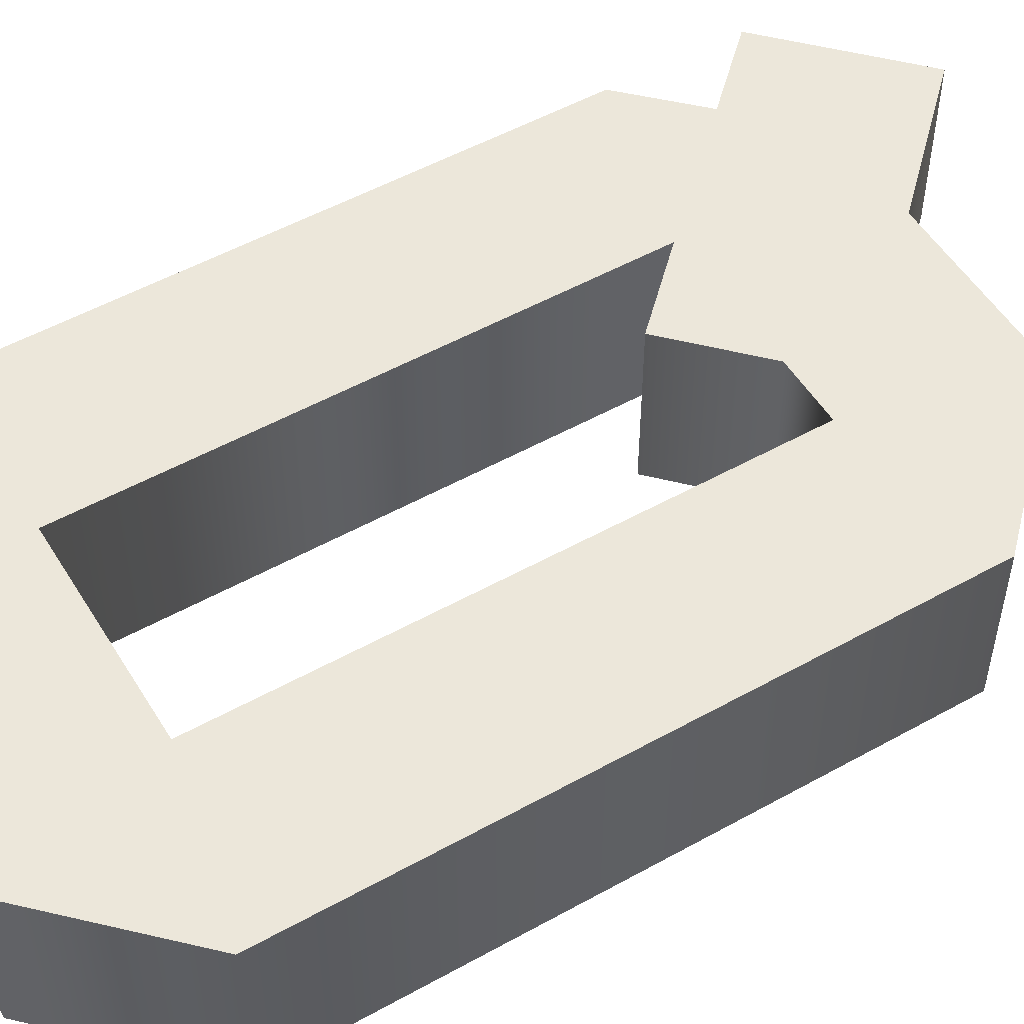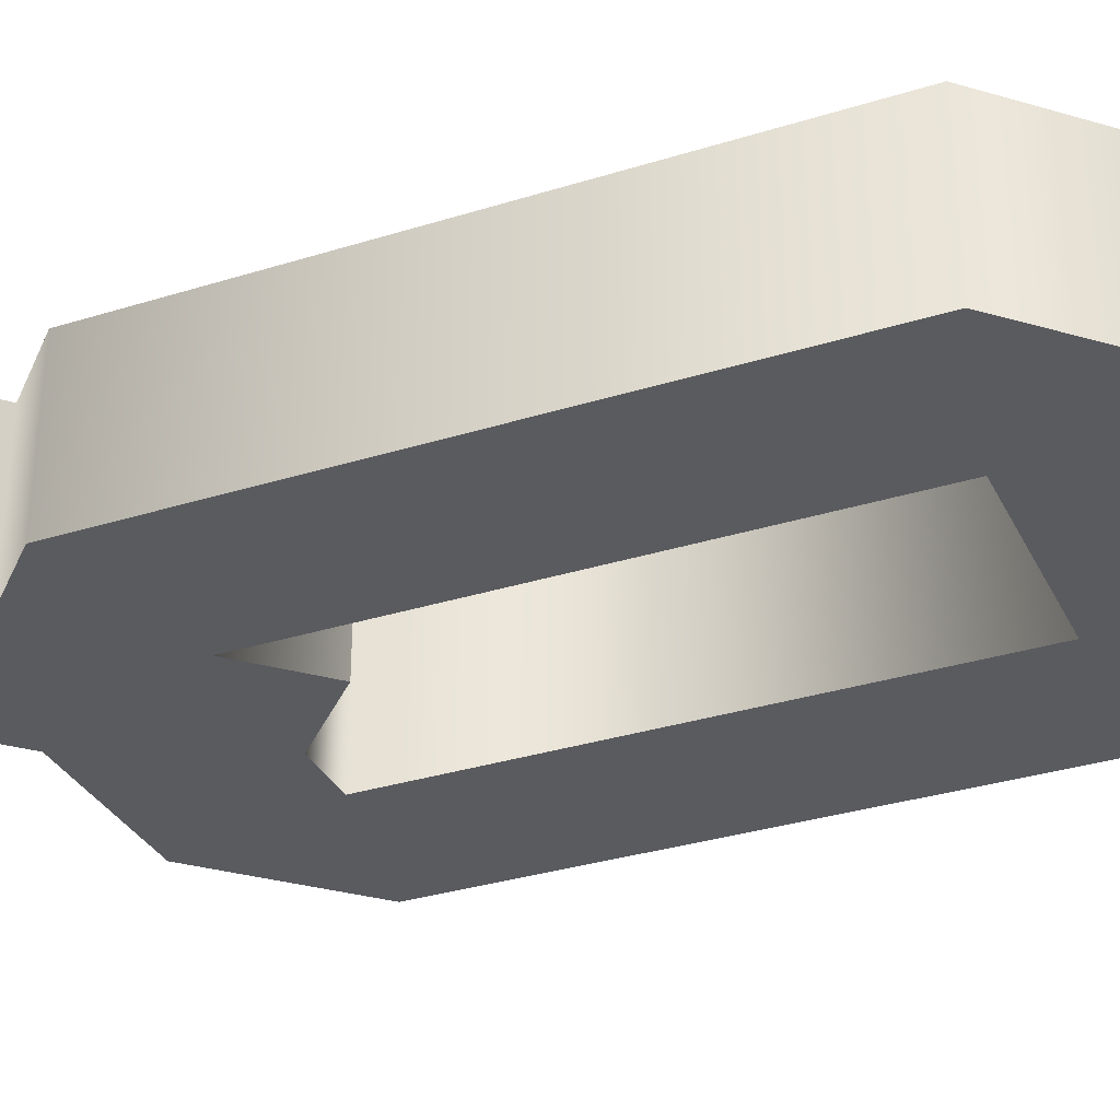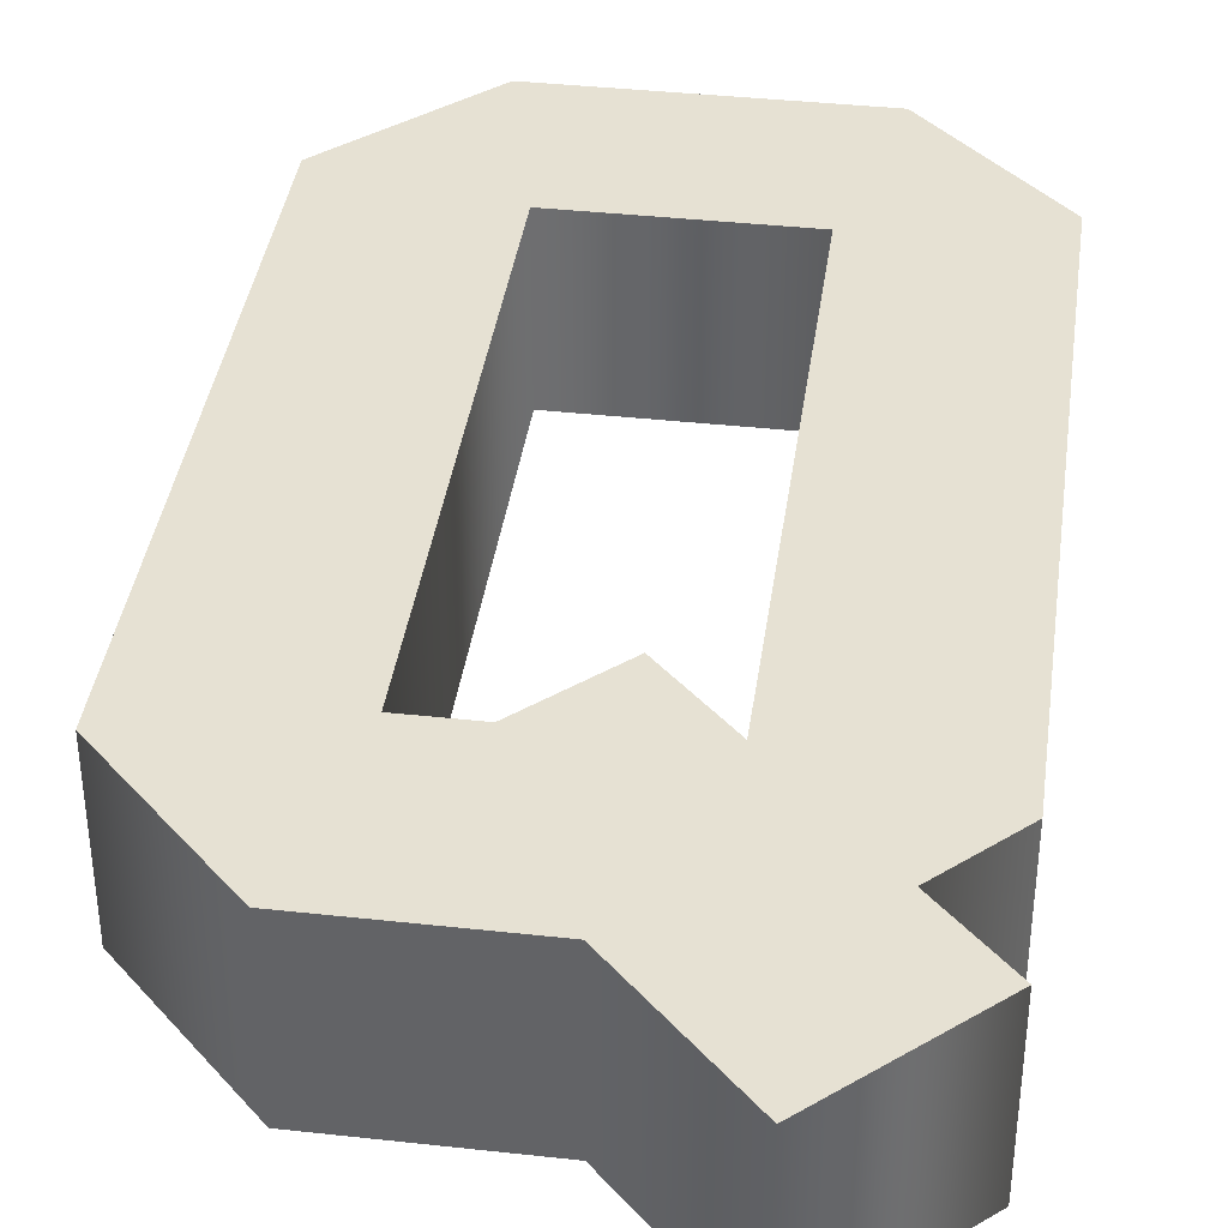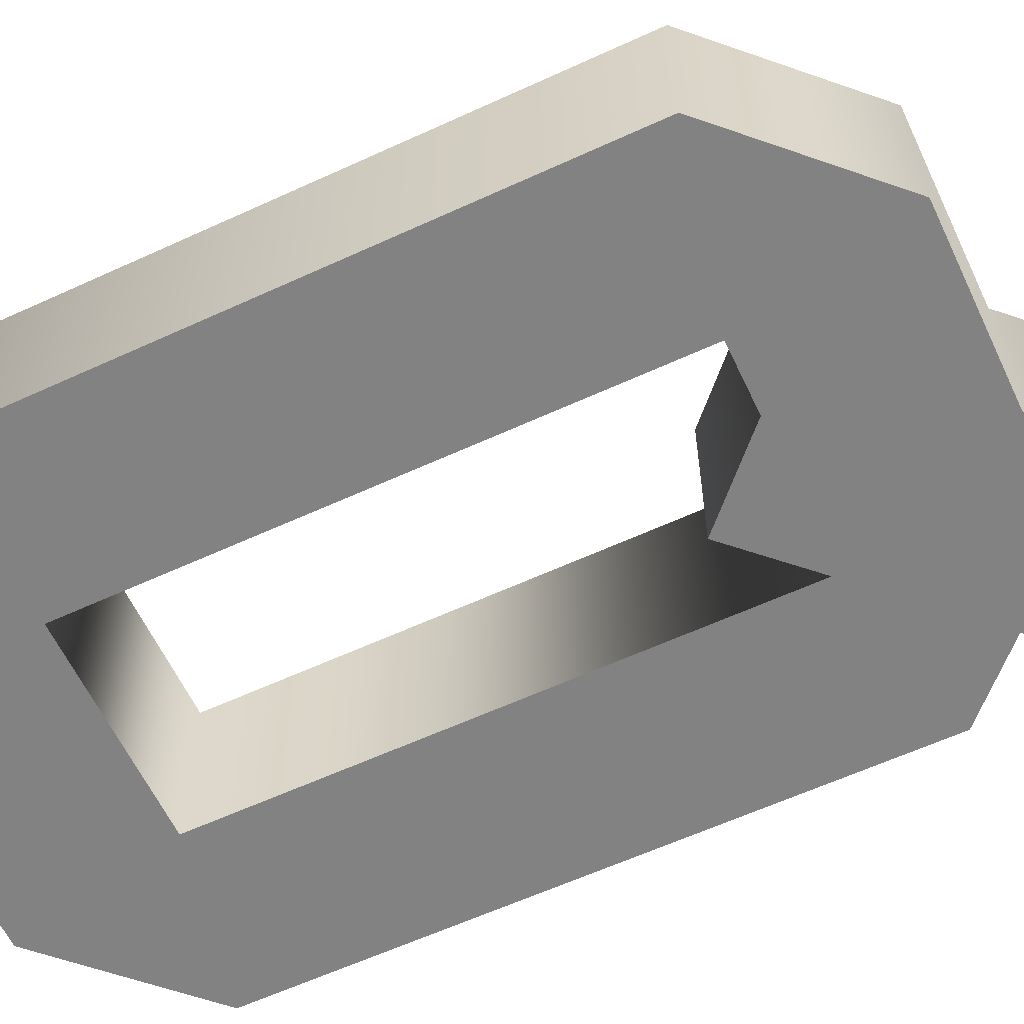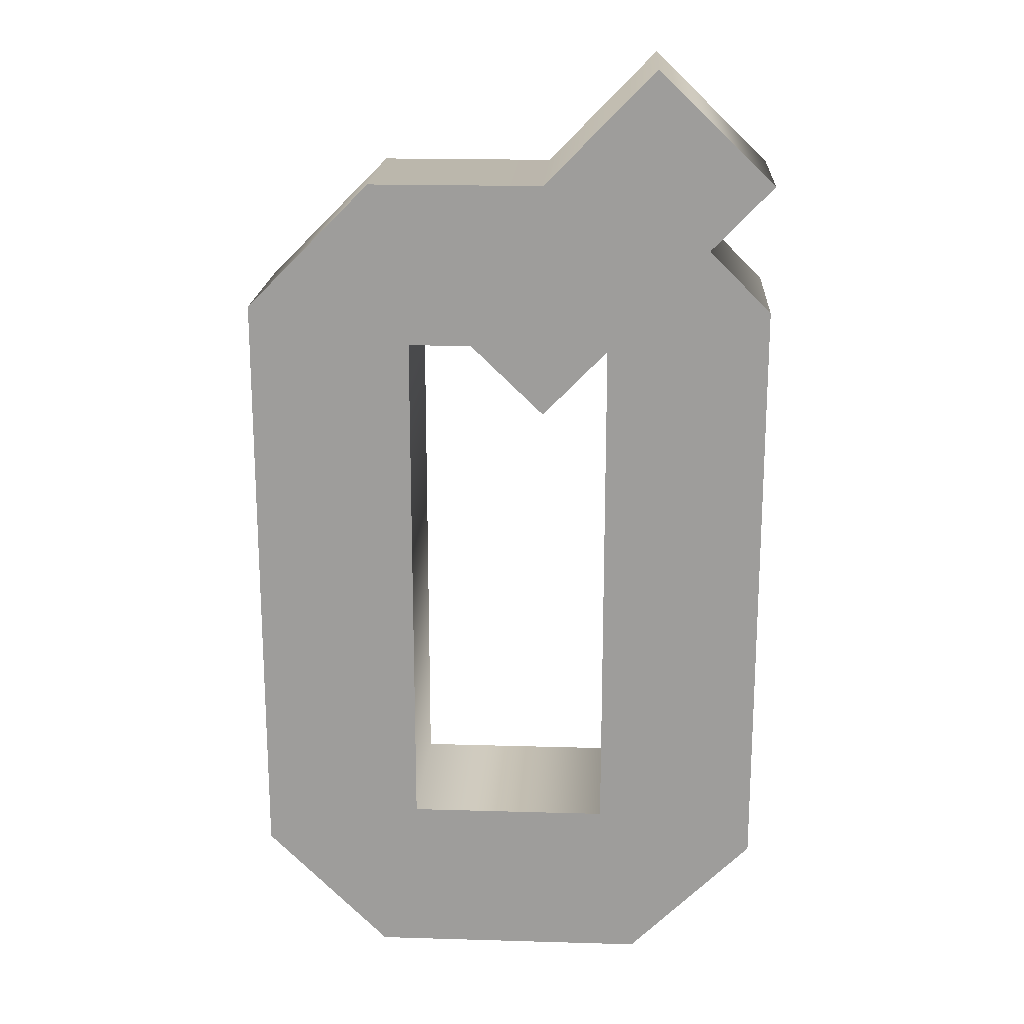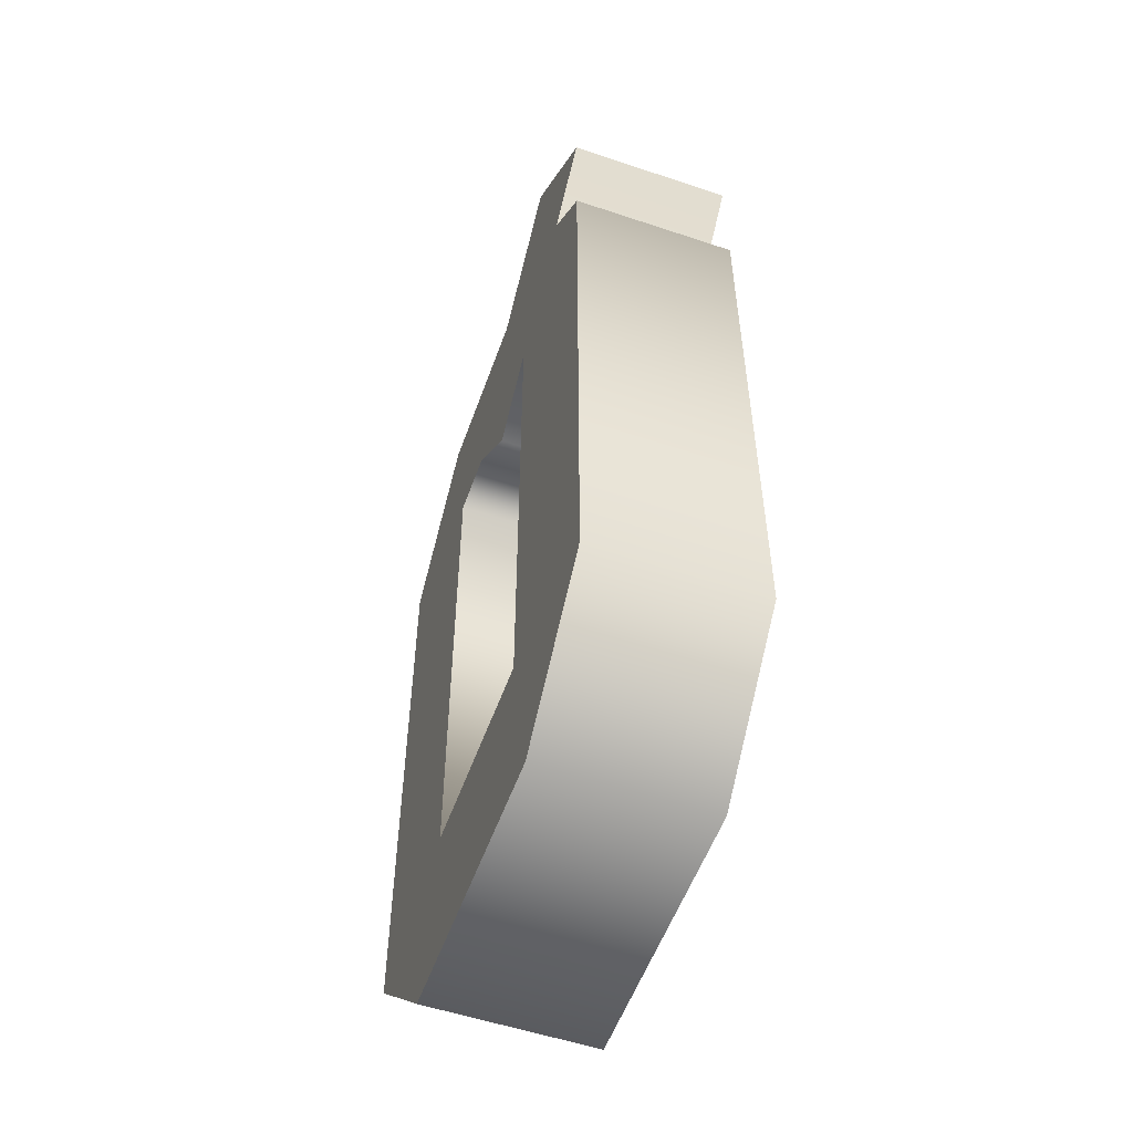
<metadata>
{"format":"obj","ext":"obj","renderer":"f3d","projection":"perspective","resolution":1024,"background":"white","views":[{"elev":52.5,"azim":-120.9,"up":"+Y"},{"elev":-32.9,"azim":113.3,"up":"+Y"},{"elev":38.6,"azim":7.9,"up":"+Y"},{"elev":-60.8,"azim":-64.8,"up":"+Y"},{"elev":19.0,"azim":3.2,"up":"+Z"},{"elev":-54.8,"azim":70.5,"up":"+Z"}]}
</metadata>
<code>
o Text.016_Mesh.016
v 0.05172 0.046 -0.1616
v -0.06098 0.046 -0.1616
v -0.06098 0.046 0.1317
v -0.02567 0.046 0.1317
v 0.0154 0.046 0.09197
v 0.05172 0.046 0.1293
v 0.1424 0.046 -0.1826
v 0.1424 0.046 0.1527
v 0.1077 0.046 0.1874
v 0.1424 0.046 0.2233
v 0.07684 0.046 0.2861
v 0.01506 0.046 0.2227
v -0.08236 0.046 0.2227
v -0.1519 0.046 0.1527
v -0.1519 0.046 -0.1826
v -0.08236 0.046 -0.2522
v 0.07276 0.046 -0.2522
v 0.05172 -0.046 -0.1616
v -0.06098 -0.046 -0.1616
v -0.06098 -0.046 0.1317
v -0.02567 -0.046 0.1317
v 0.0154 -0.046 0.09197
v 0.05172 -0.046 0.1293
v 0.1424 -0.046 -0.1826
v 0.1424 -0.046 0.1527
v 0.1077 -0.046 0.1874
v 0.1424 -0.046 0.2233
v 0.07684 -0.046 0.2861
v 0.01506 -0.046 0.2227
v -0.08236 -0.046 0.2227
v -0.1519 -0.046 0.1527
v -0.1519 -0.046 -0.1826
v -0.08236 -0.046 -0.2522
v 0.07276 -0.046 -0.2522
v 0.05172 -0.046 -0.1616
v 0.05172 0.046 -0.1616
v -0.06098 -0.046 -0.1616
v -0.06098 0.046 -0.1616
v -0.06098 -0.046 0.1317
v -0.06098 0.046 0.1317
v -0.02567 -0.046 0.1317
v -0.02567 0.046 0.1317
v 0.0154 -0.046 0.09197
v 0.0154 0.046 0.09197
v 0.05172 -0.046 0.1293
v 0.05172 0.046 0.1293
v 0.1424 -0.046 -0.1826
v 0.1424 0.046 -0.1826
v 0.1424 -0.046 0.1527
v 0.1424 0.046 0.1527
v 0.1077 -0.046 0.1874
v 0.1077 0.046 0.1874
v 0.1424 -0.046 0.2233
v 0.1424 0.046 0.2233
v 0.07684 -0.046 0.2861
v 0.07684 0.046 0.2861
v 0.01506 -0.046 0.2227
v 0.01506 0.046 0.2227
v -0.08236 -0.046 0.2227
v -0.08236 0.046 0.2227
v -0.1519 -0.046 0.1527
v -0.1519 0.046 0.1527
v -0.1519 -0.046 -0.1826
v -0.1519 0.046 -0.1826
v -0.08236 -0.046 -0.2522
v -0.08236 0.046 -0.2522
v 0.07276 -0.046 -0.2522
v 0.07276 0.046 -0.2522
f 15 17 16
f 15 7 17
f 14 2 15
f 2 7 15
f 2 1 7
f 1 8 7
f 14 3 2
f 6 8 1
f 4 6 5
f 4 8 6
f 14 4 3
f 14 8 4
f 13 8 14
f 13 9 8
f 13 12 9
f 12 10 9
f 11 10 12
f 34 32 33
f 24 32 34
f 19 31 32
f 24 19 32
f 18 19 24
f 25 18 24
f 20 31 19
f 25 23 18
f 23 21 22
f 25 21 23
f 21 31 20
f 25 31 21
f 25 30 31
f 26 30 25
f 29 30 26
f 27 29 26
f 27 28 29
f 36 38 37 35
f 38 40 39 37
f 40 42 41 39
f 42 44 43 41
f 44 46 45 43
f 46 36 35 45
f 48 50 49 47
f 50 52 51 49
f 52 54 53 51
f 54 56 55 53
f 56 58 57 55
f 58 60 59 57
f 60 62 61 59
f 62 64 63 61
f 64 66 65 63
f 66 68 67 65
f 68 48 47 67

</code>
